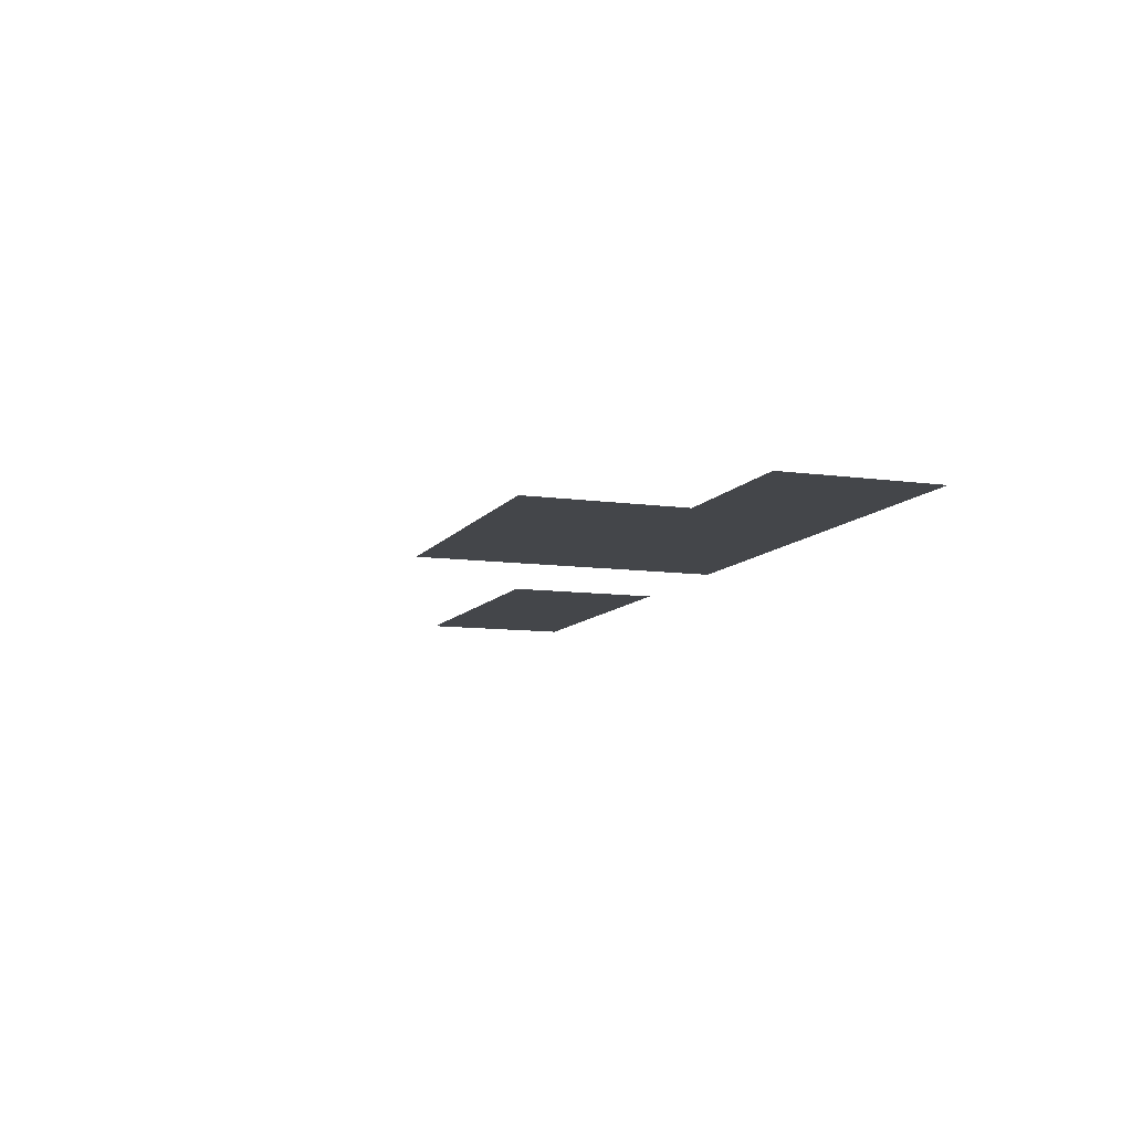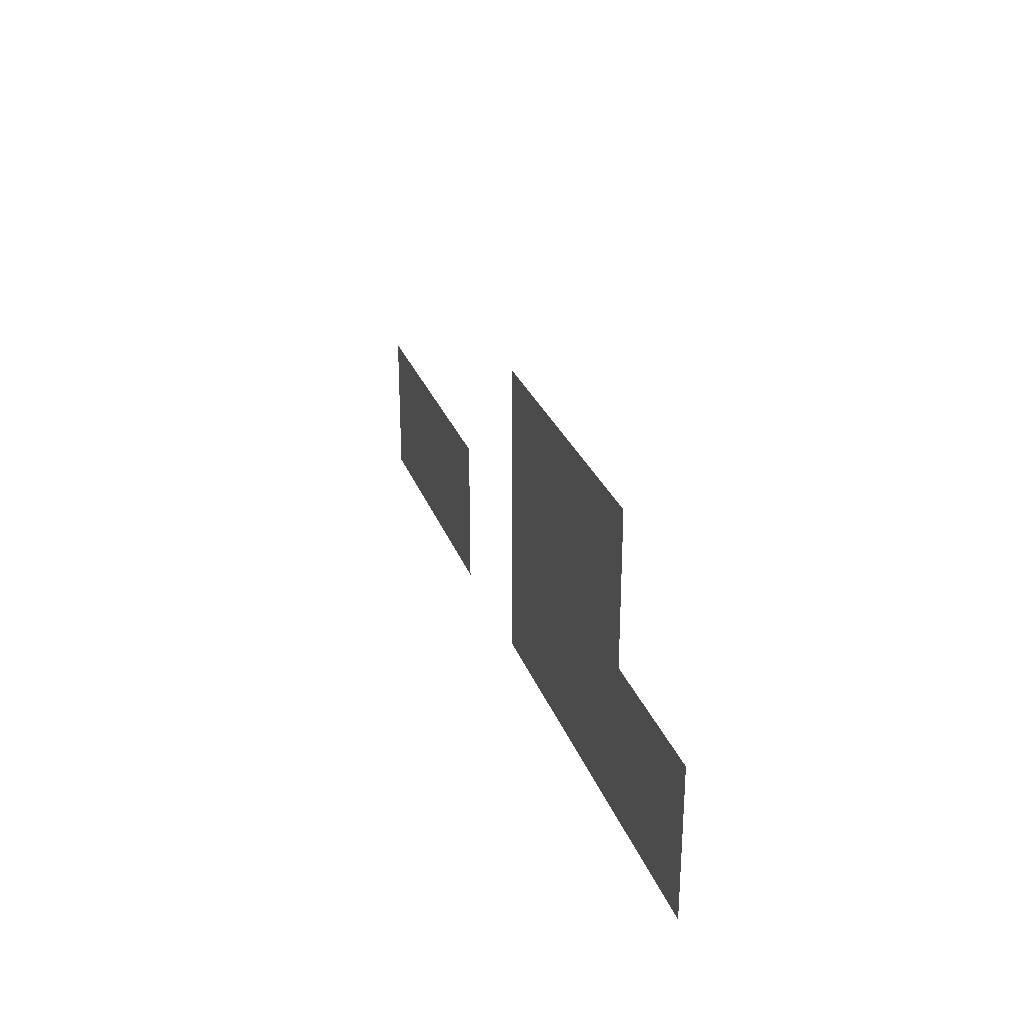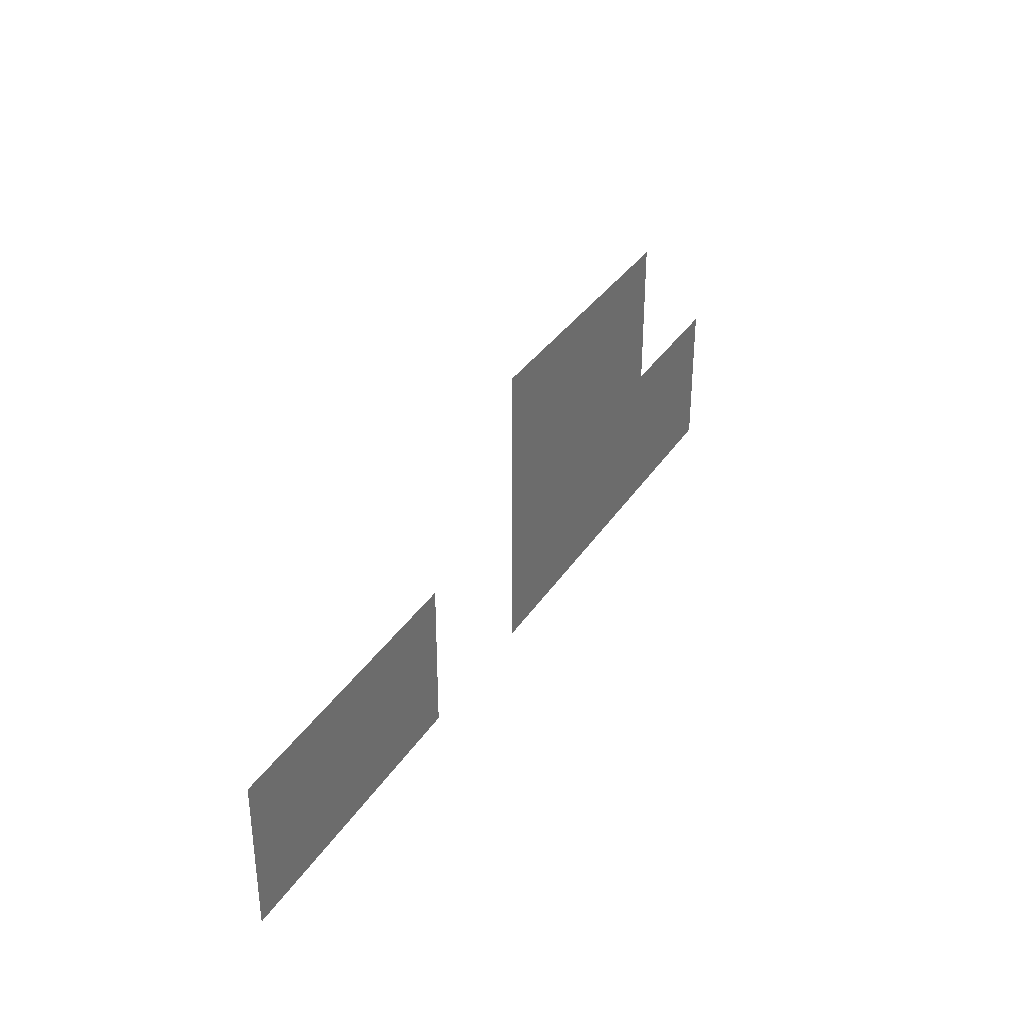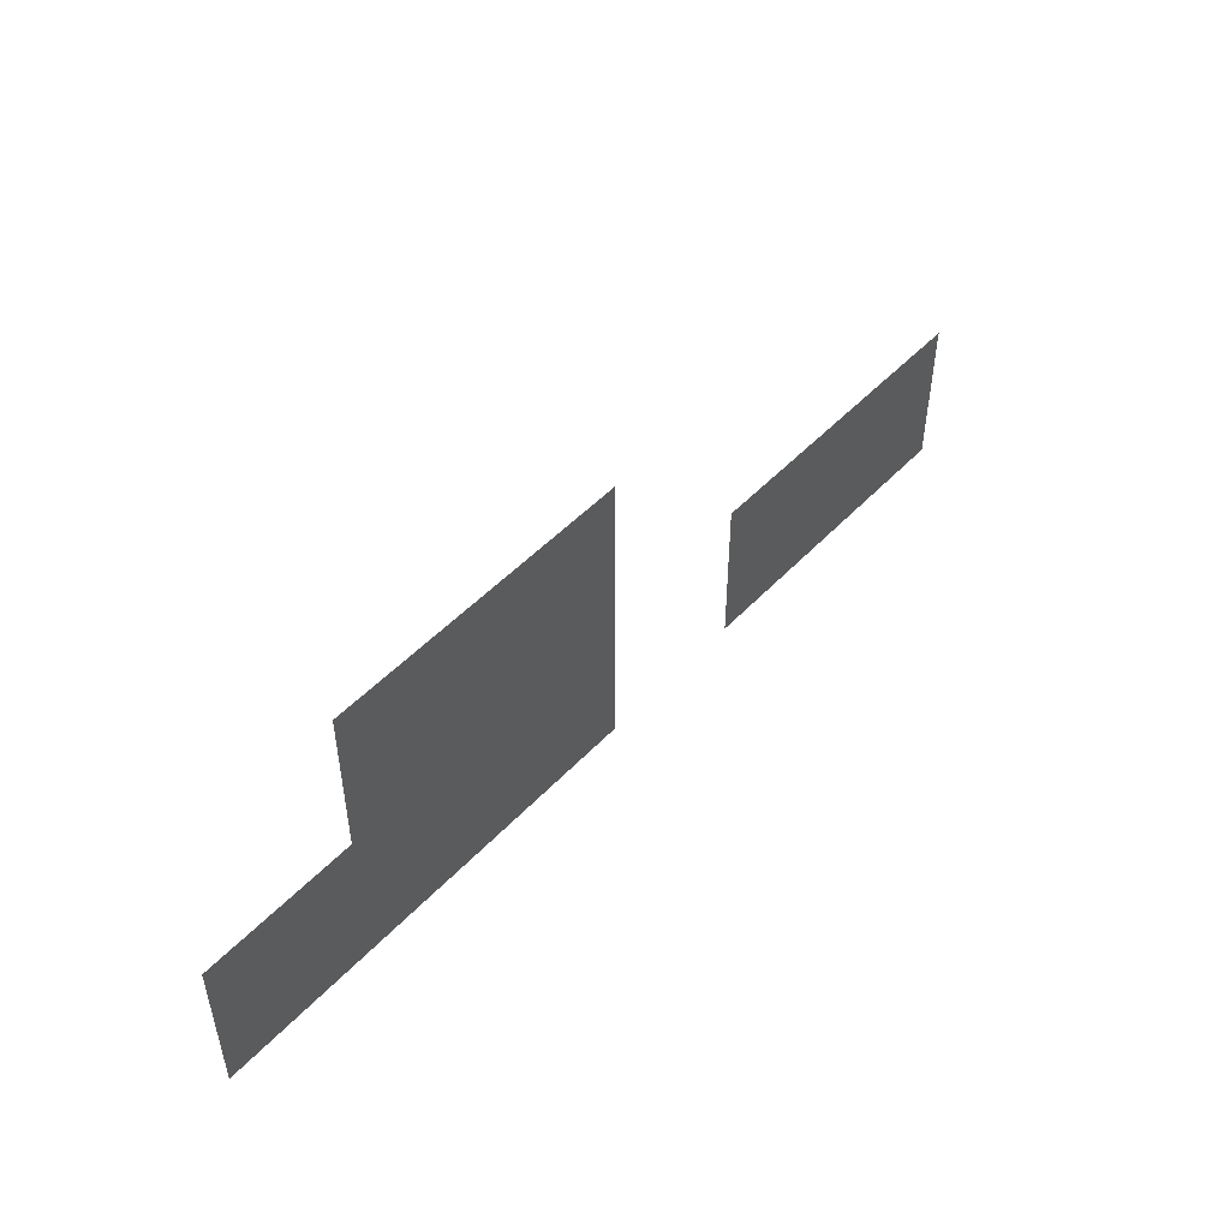
<metadata>
{"format":"obj","ext":"obj","renderer":"f3d","projection":"perspective","resolution":1024,"background":"white","views":[{"elev":-9.7,"azim":-110.1,"up":"+Z"},{"elev":27.3,"azim":-107.4,"up":"+Y"},{"elev":34.1,"azim":118.1,"up":"+Y"},{"elev":49.2,"azim":-49.0,"up":"+Y"}]}
</metadata>
<code>
v -176 -128 0
v -192 -128 0
v -192 -112 0
v -176 -112 0
v -192 -128 0
v -208 -128 0
v -208 -112 0
v -192 -112 0
v -128 -144 0
v -144 -144 0
v -144 -128 0
v -128 -128 0
v -144 -144 0
v -160 -144 0
v -160 -128 0
v -144 -128 0
v -176 -144 0
v -192 -144 0
v -192 -128 0
v -176 -128 0
v -192 -144 0
v -208 -144 0
v -208 -128 0
v -192 -128 0
v -208 -144 0
v -224 -144 0
v -224 -128 0
v -208 -128 0
g icmc_mesh_0314
f 1 2 3 4
f 5 6 7 8
f 9 10 11 12
f 13 14 15 16
f 17 18 19 20
f 21 22 23 24
f 25 26 27 28

</code>
